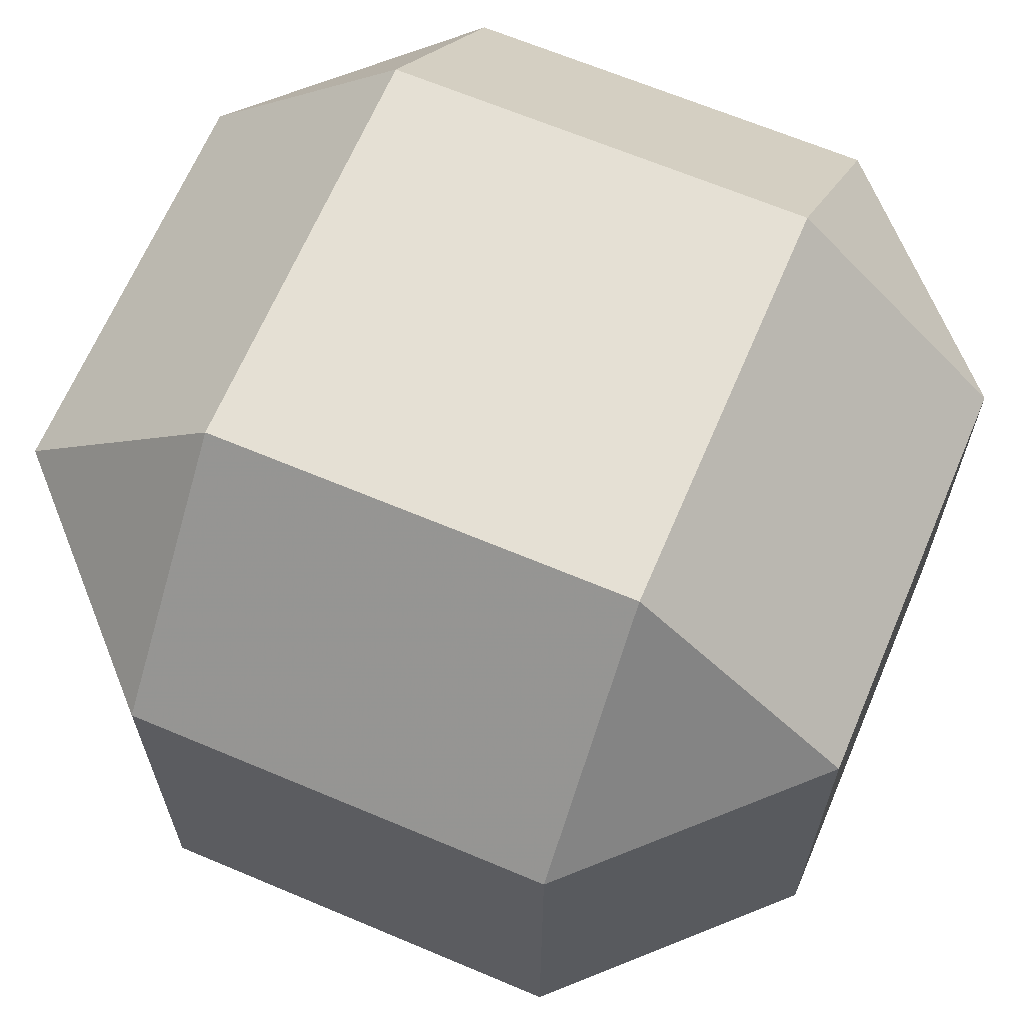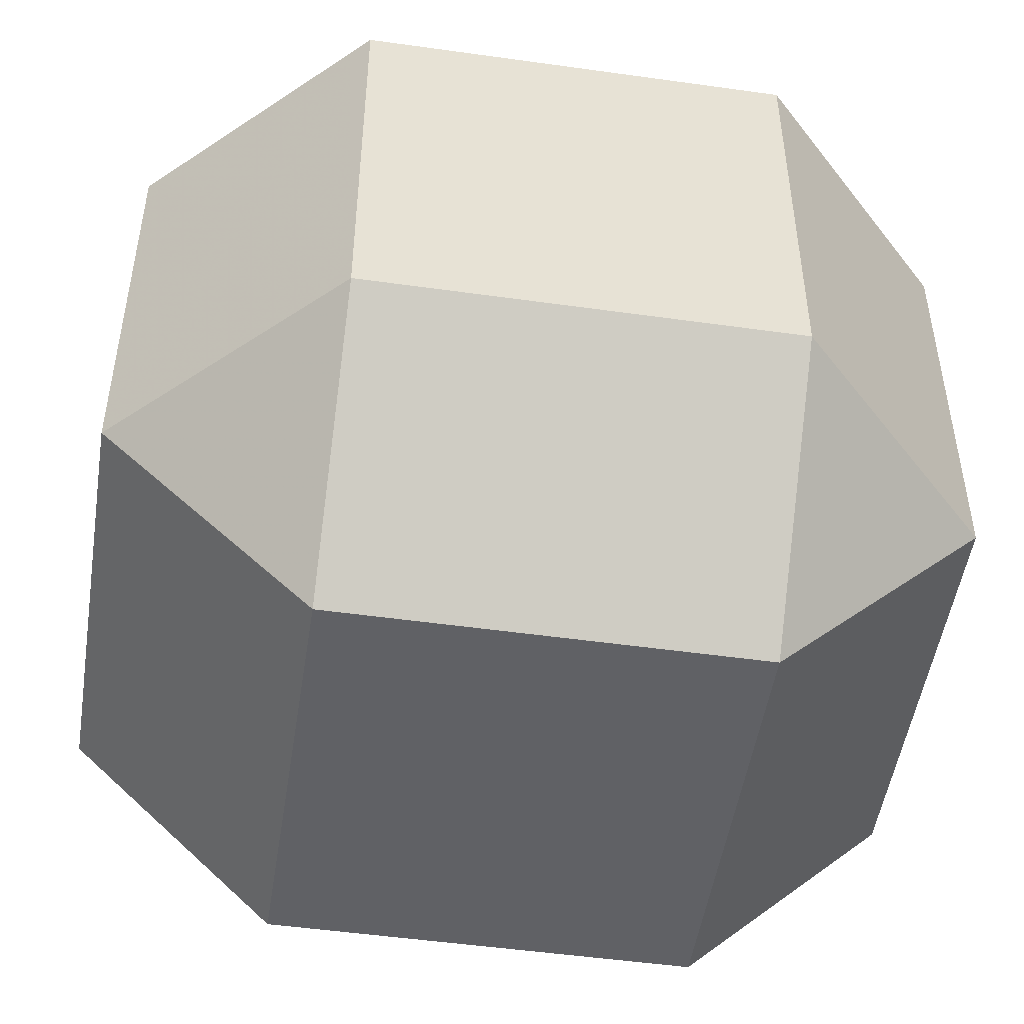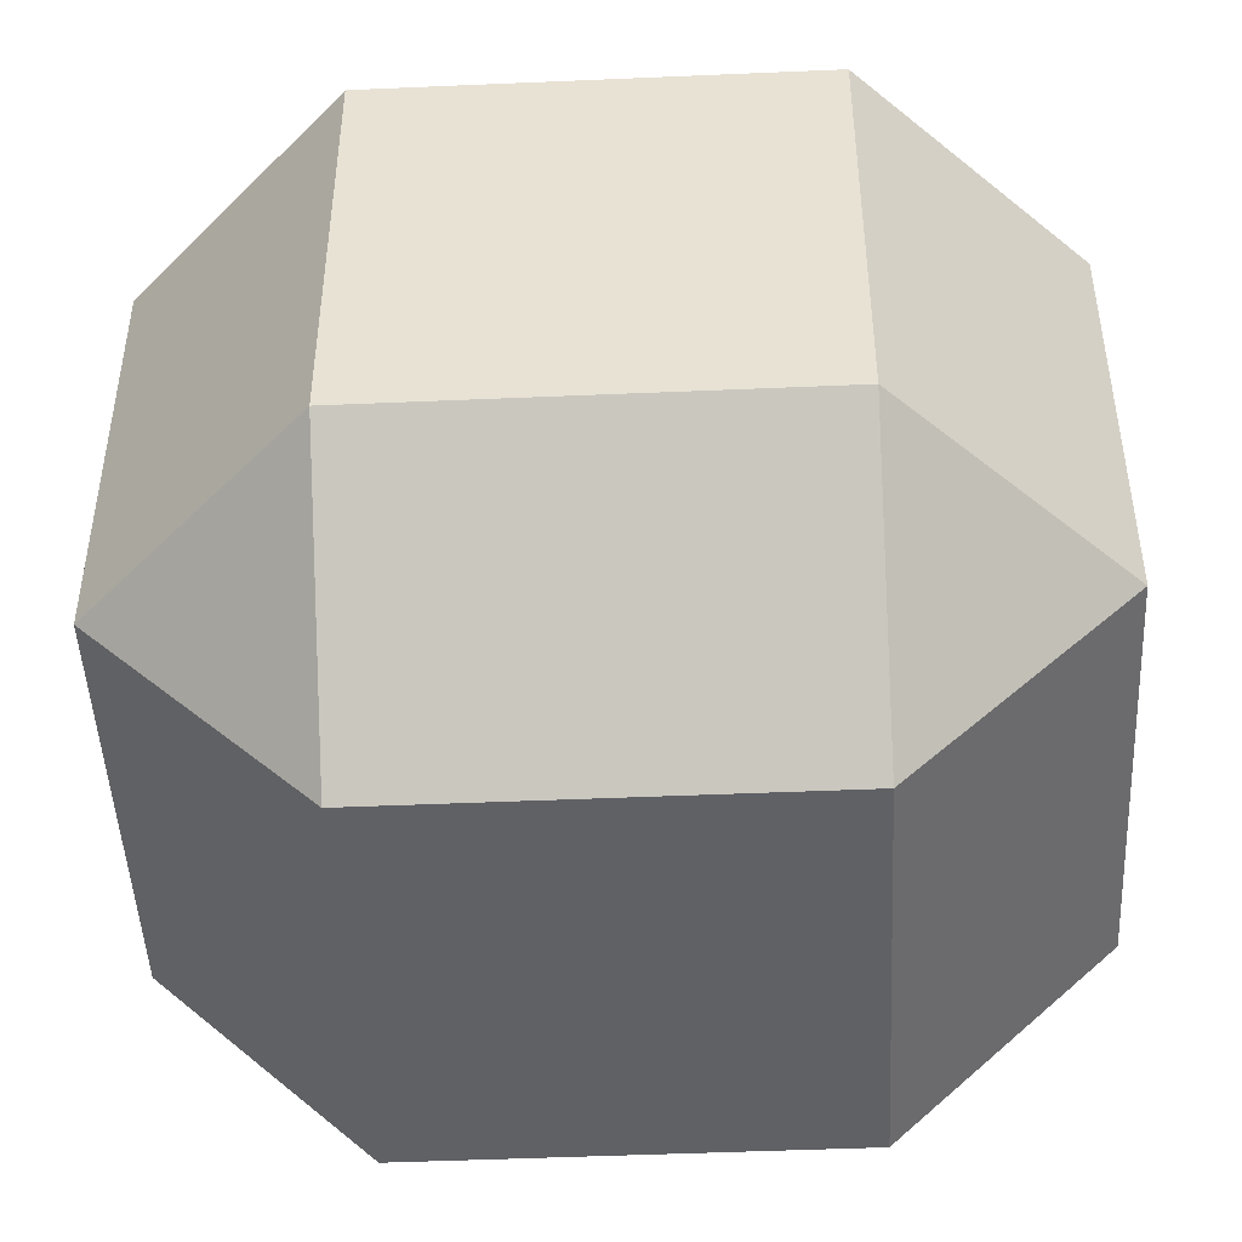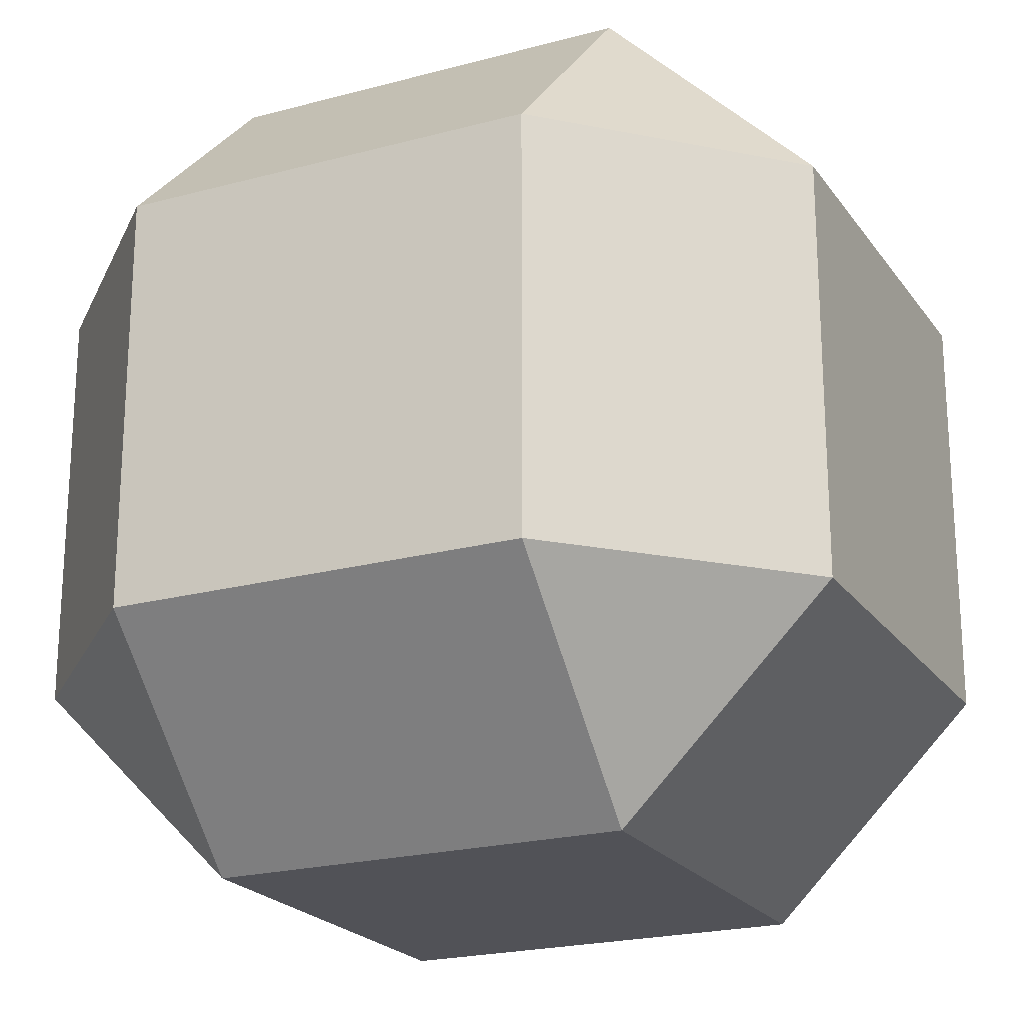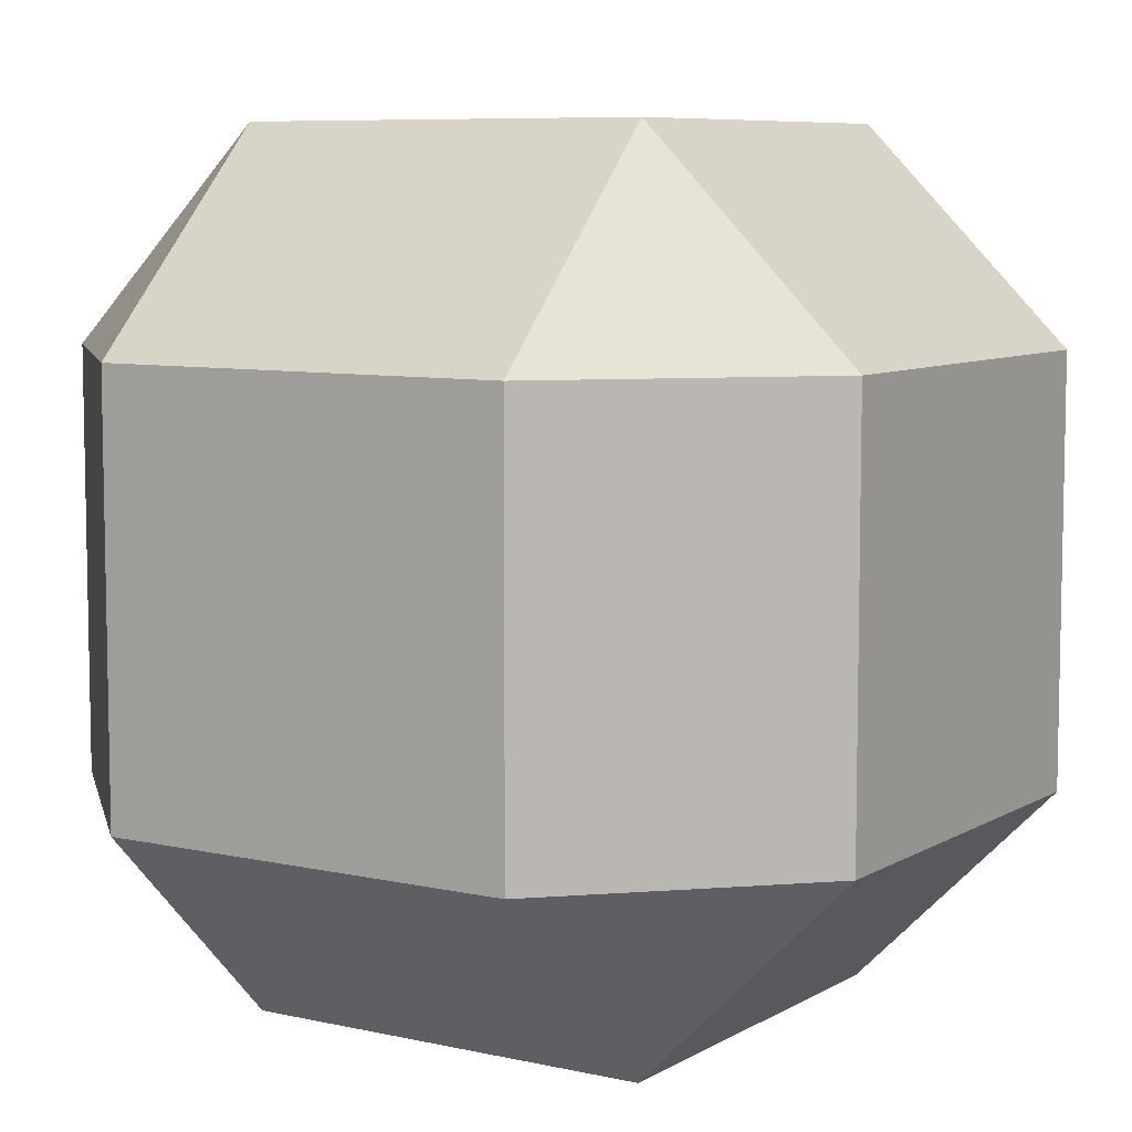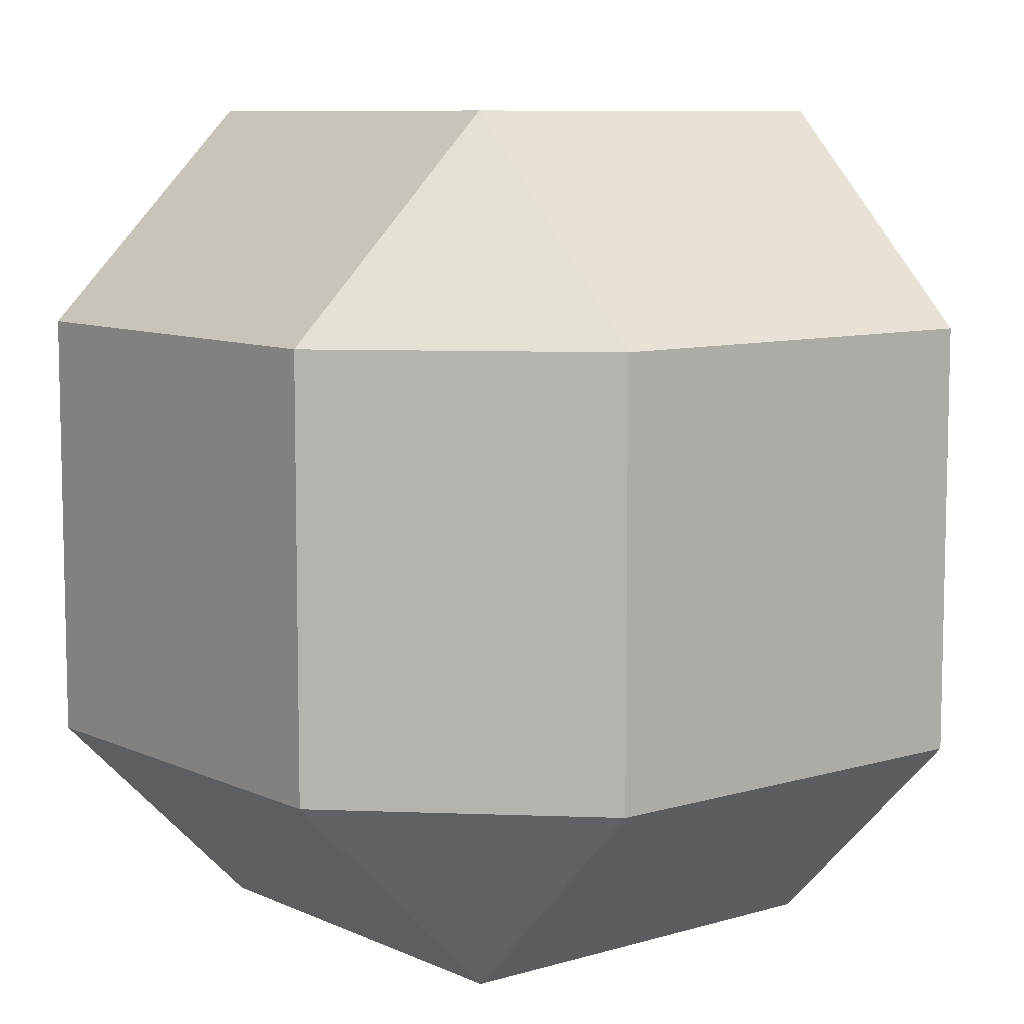
<metadata>
{"format":"obj","ext":"obj","renderer":"f3d","projection":"perspective","resolution":1024,"background":"white","views":[{"elev":65.7,"azim":113.0,"up":"+Z"},{"elev":-50.1,"azim":-8.8,"up":"+Z"},{"elev":-47.4,"azim":2.8,"up":"+Z"},{"elev":-21.6,"azim":115.5,"up":"+Y"},{"elev":7.6,"azim":-147.4,"up":"+Y"},{"elev":8.5,"azim":-129.1,"up":"+Z"}]}
</metadata>
<code>
v 1 -1 -2
v 1 -2 -1
v 2 -1 -1
v -1 -1 -2
v 1 1 -2
v -1 -2 -1
v 2 1 -1
v 1 -2 1
v 2 -1 1
v -1 1 -2
v -2 -1 -1
v 1 2 -1
v -1 -2 1
v 2 1 1
v 1 -1 2
v -2 1 -1
v -1 2 -1
v -2 -1 1
v 1 2 1
v -1 -1 2
v 1 1 2
v -2 1 1
v -1 2 1
v -1 1 2
f 12 7 5
f 2 1 3
f 21 14 19
f 10 16 17
f 20 18 13
f 9 15 8
f 6 11 4
f 23 22 24
f 9 14 21 15
f 16 11 18 22
f 3 7 14 9
f 3 1 5 7
f 19 14 7 12
f 10 17 12 5
f 10 4 11 16
f 5 1 4 10
f 24 22 18 20
f 15 21 24 20
f 8 15 20 13
f 8 2 3 9
f 6 2 8 13
f 4 1 2 6
f 13 18 11 6
f 16 22 23 17
f 19 23 24 21
f 12 17 23 19

</code>
